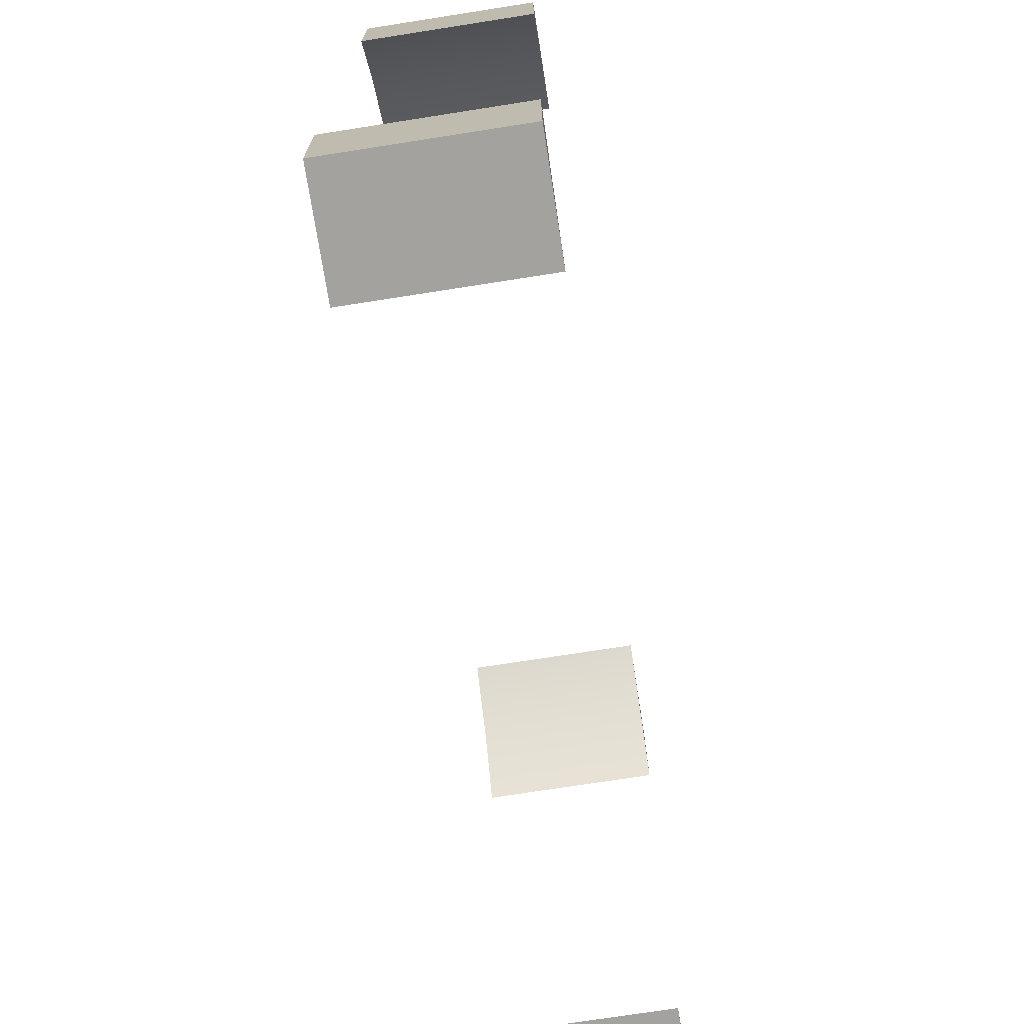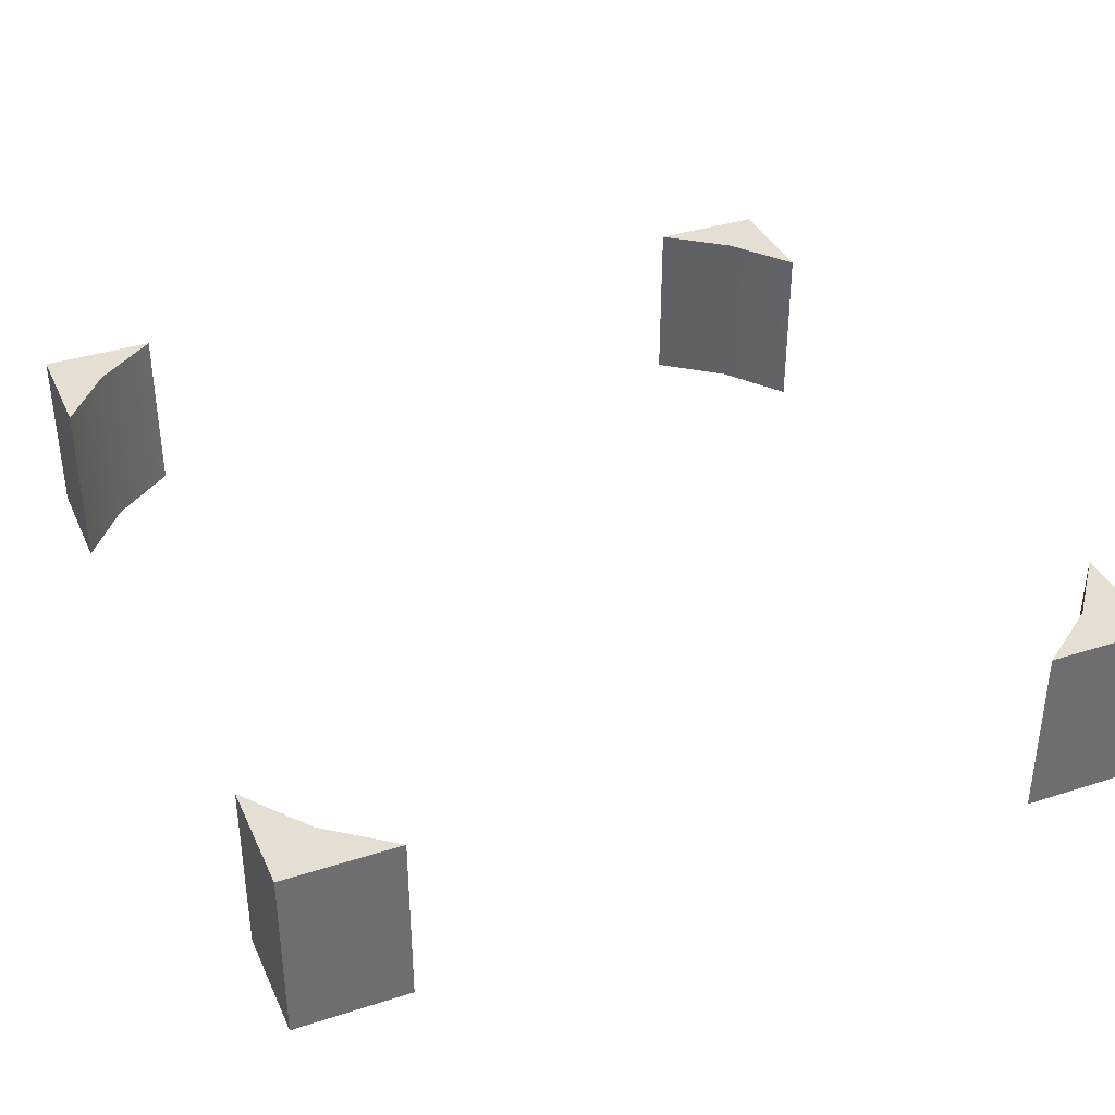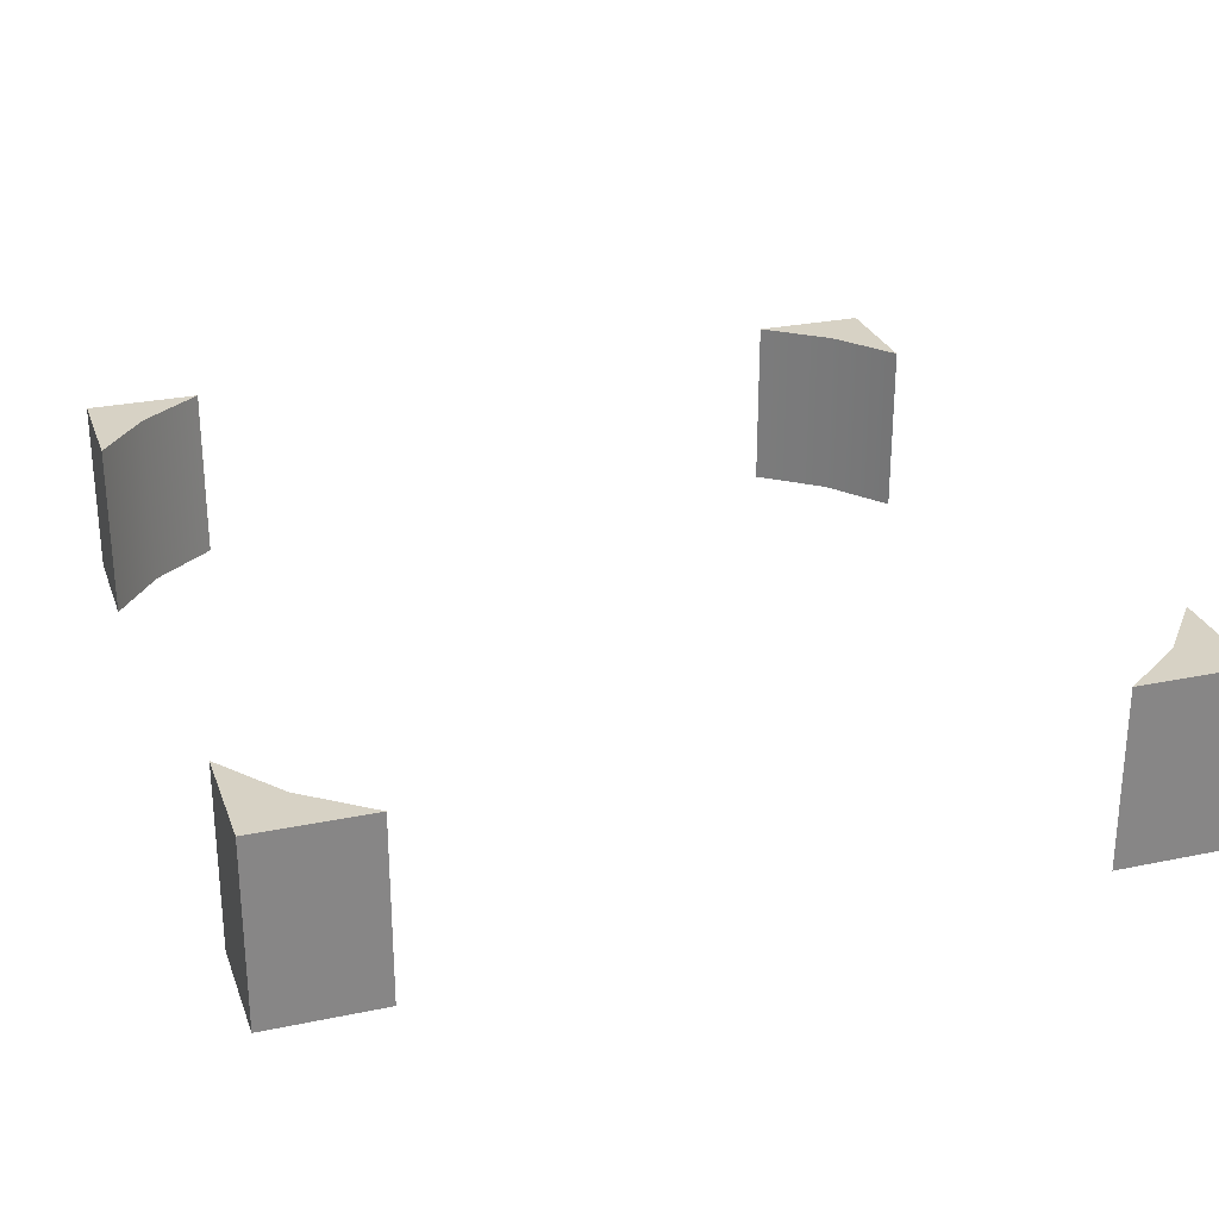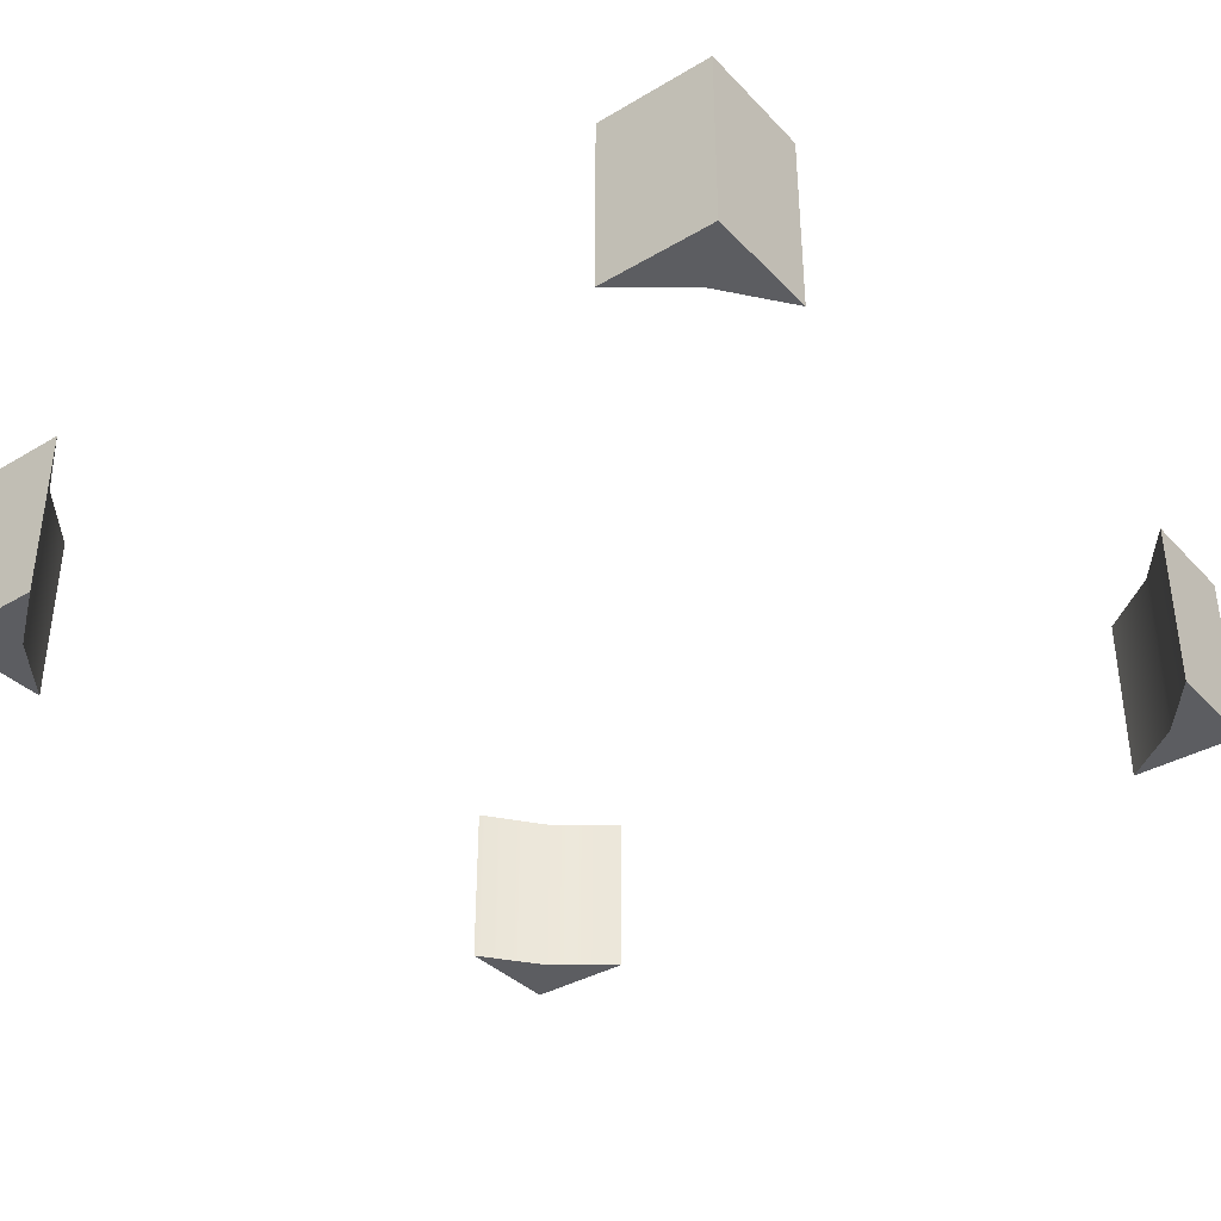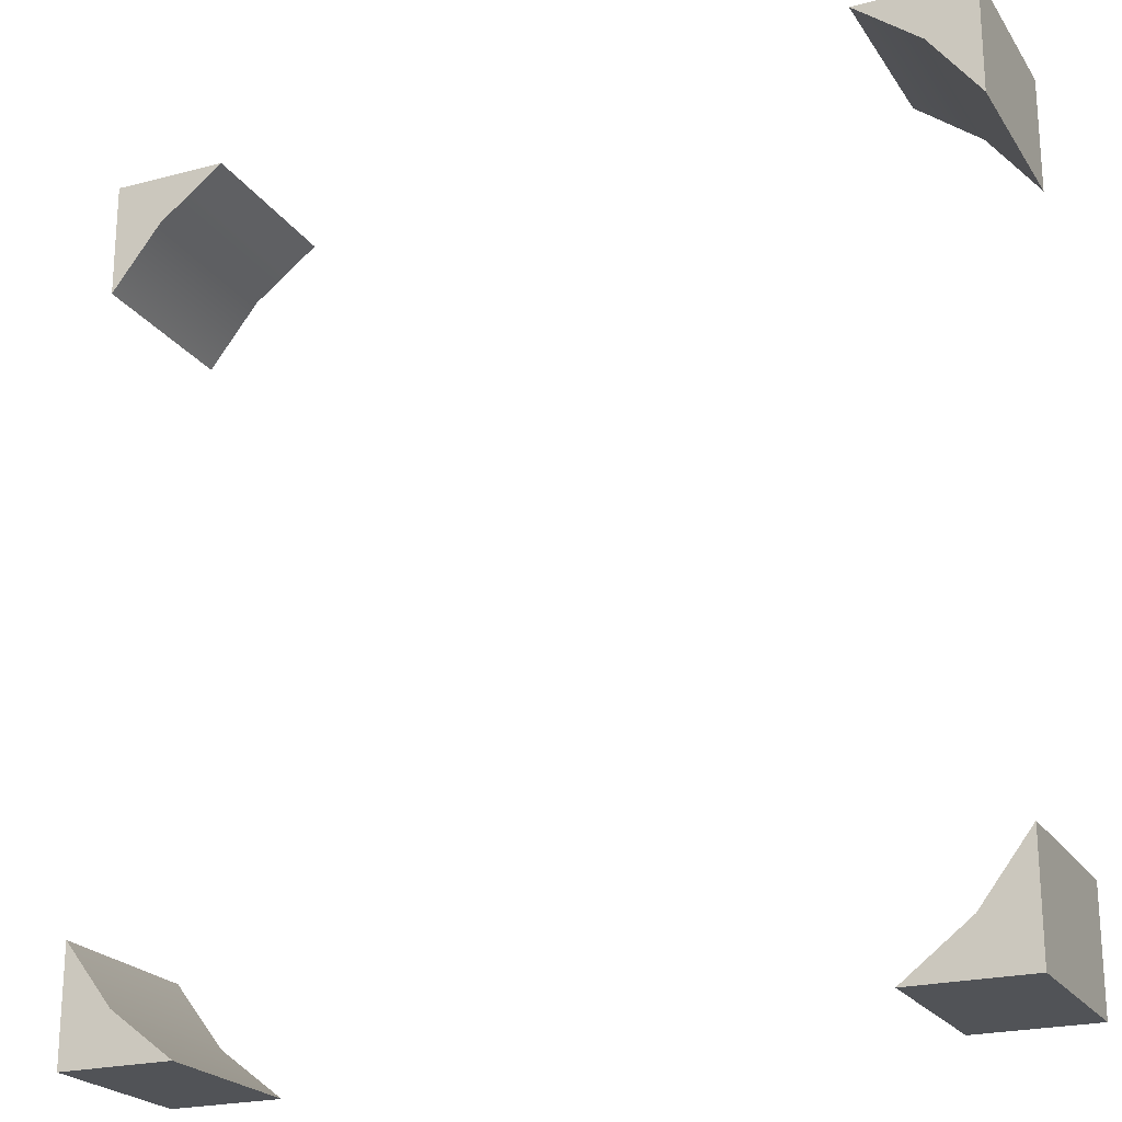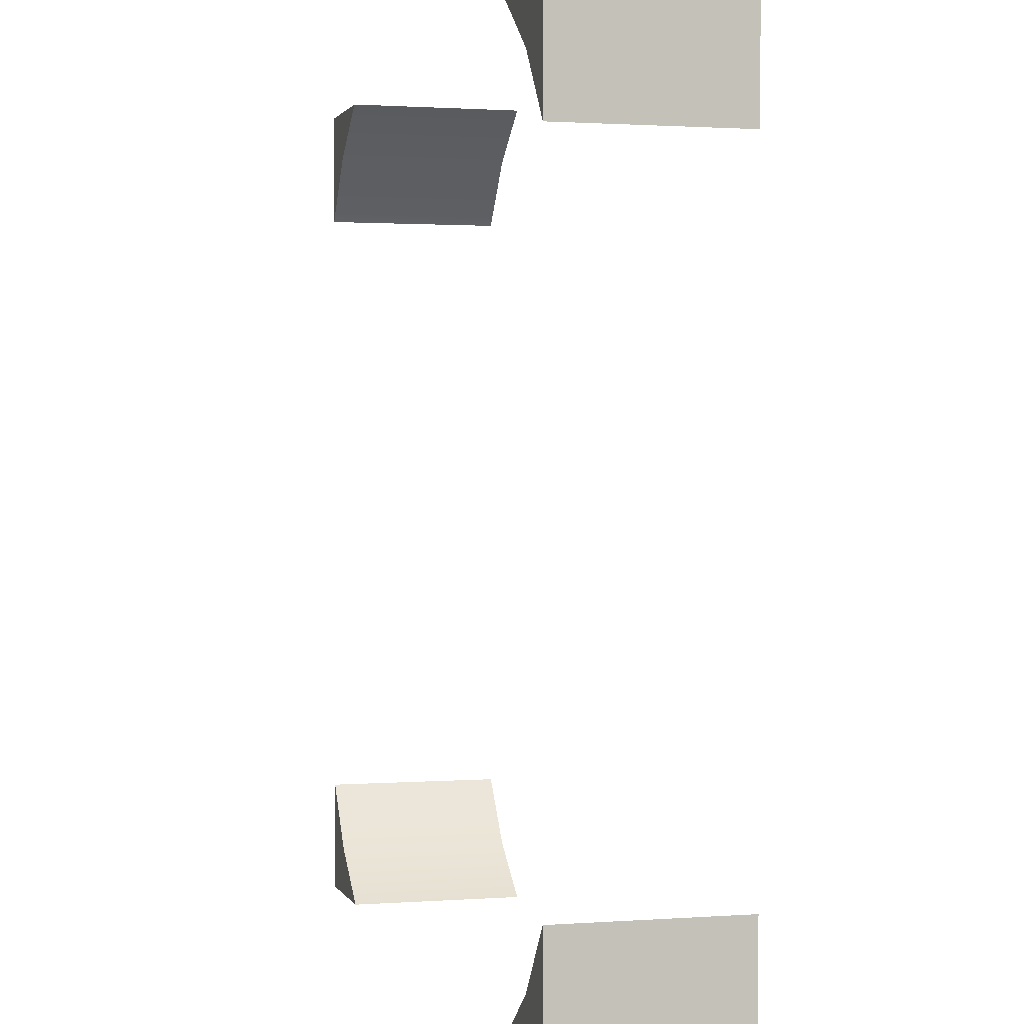
<metadata>
{"format":"obj","ext":"obj","renderer":"f3d","projection":"perspective","resolution":1024,"background":"white","views":[{"elev":-72.6,"azim":98.9,"up":"+Z"},{"elev":37.1,"azim":157.5,"up":"+Y"},{"elev":27.4,"azim":72.2,"up":"+Y"},{"elev":-36.6,"azim":-142.5,"up":"+Y"},{"elev":-22.2,"azim":24.6,"up":"+Z"},{"elev":1.3,"azim":-105.0,"up":"+Z"}]}
</metadata>
<code>
o Mesh4_Group1_Model
v 3 0.63 0
v 2.826 0.63 -0.1742
v 2.599 0.63 0
v 2.826 0 -0.1742
v 2.599 0 0
v 3 0 -0.4012
v 3 0.63 -0.4012
v 3 0 0
f 1 2 3
f 4 3 2
f 7 8 6
f 8 4 6
f 6 2 7
f 1 7 2
f 8 5 4
f 8 3 5
f 4 5 3
f 7 1 8
f 6 4 2
f 8 1 3
o Mesh3_Group1_Model
v 0 0.63 -0.4012
v 0 0 -0.4012
v 0 0 0
v 0 0.63 0
v 0.1742 0.63 -0.1742
v 0.1742 0 -0.1742
v 0.4012 0.63 0
v 0.4012 0 0
f 10 12 9
f 13 10 9
f 12 13 9
f 16 12 11
f 11 14 16
f 15 14 13
f 10 11 12
f 13 14 10
f 12 15 13
f 16 15 12
f 11 10 14
f 15 16 14
o Mesh2_Group1_Model
v 0.4012 0.63 -3
v 0.1742 0.63 -2.826
v 0.1742 0 -2.826
v 0.4012 0 -3
v 0 0.63 -3
v 0 0.63 -2.599
v 0 0 -3
v 0 0 -2.599
f 18 20 17
f 21 18 17
f 17 23 21
f 23 19 24
f 22 19 18
f 24 21 23
f 18 19 20
f 21 22 18
f 17 20 23
f 23 20 19
f 22 24 19
f 24 22 21
o Mesh1_Group1_Model.013
v 2.599 0.63 -3
v 3 0.63 -3
v 3 0 -3
v 2.599 0 -3
v 3 0.63 -2.599
v 2.826 0.63 -2.826
v 3 0 -2.599
v 2.826 0 -2.826
f 26 28 25
f 26 30 29
f 31 26 29
f 30 31 29
f 25 32 30
f 27 32 28
f 26 27 28
f 26 25 30
f 31 27 26
f 30 32 31
f 25 28 32
f 27 31 32

</code>
